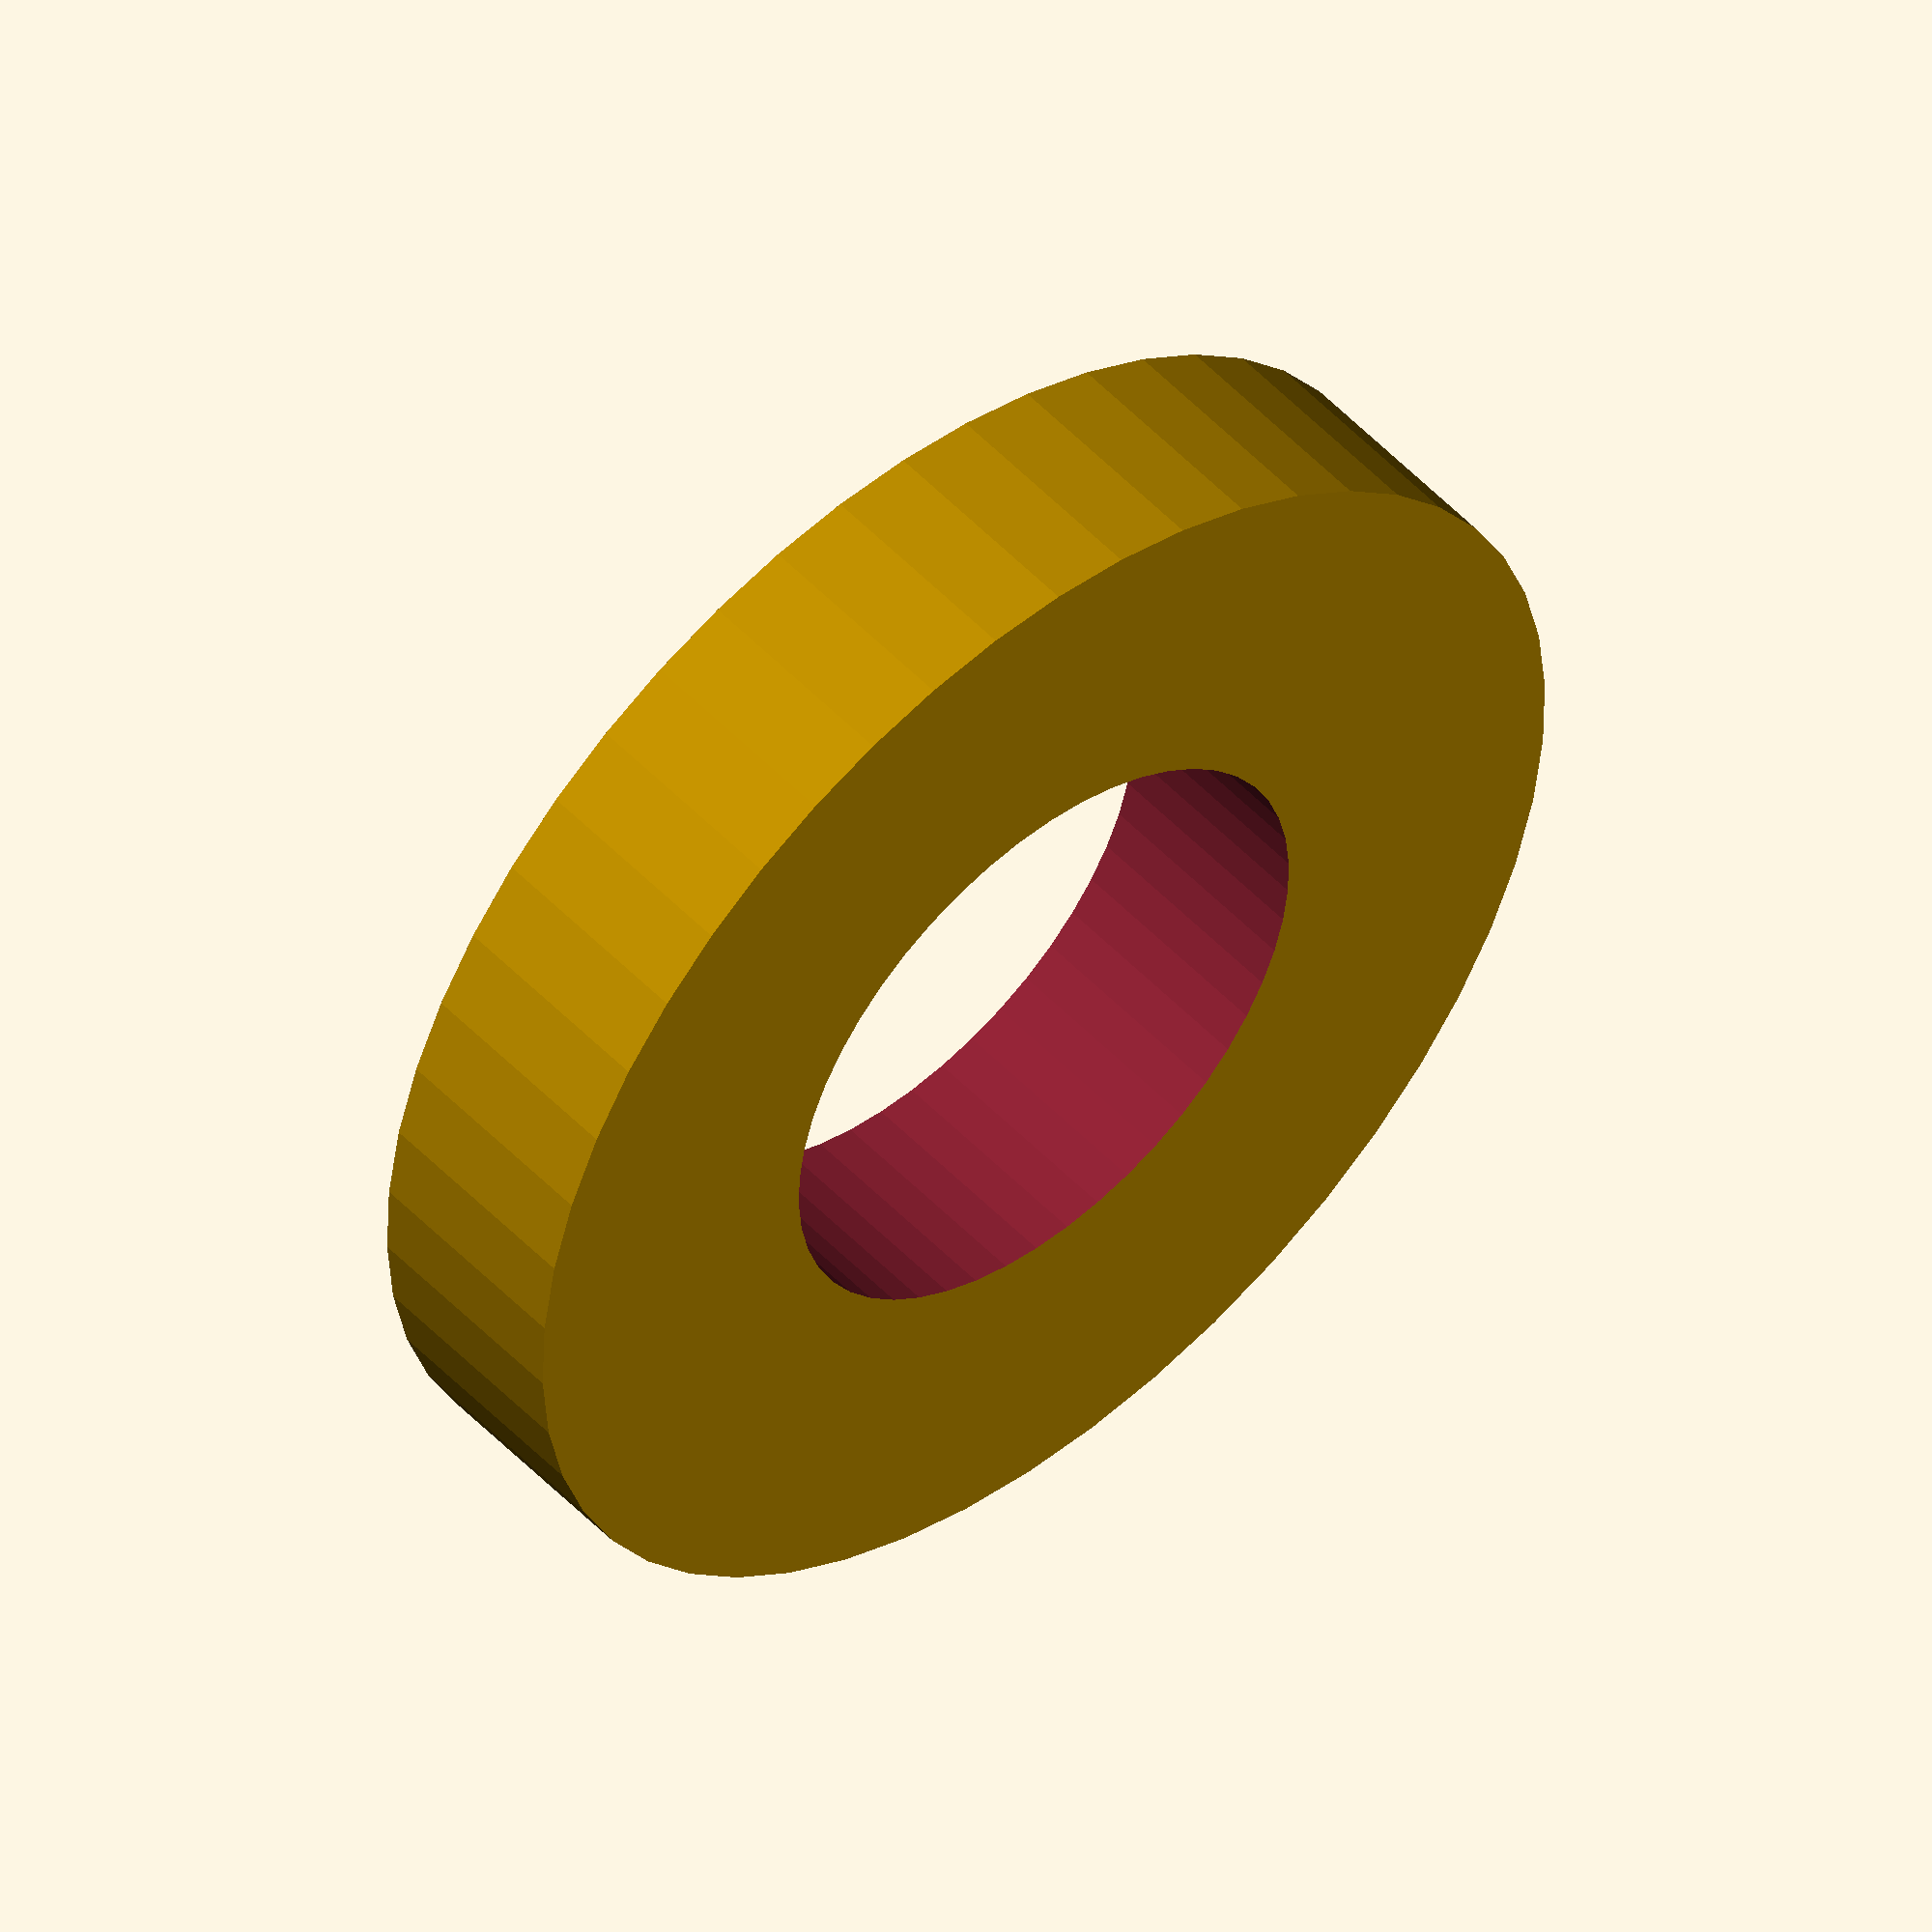
<openscad>

$fn=50;

difference() {
  cylinder (d=9, h=1.6, center=true);
  cylinder (d=4.4, h=1.7, center=true);
}
</openscad>
<views>
elev=130.0 azim=70.1 roll=221.1 proj=o view=wireframe
</views>
